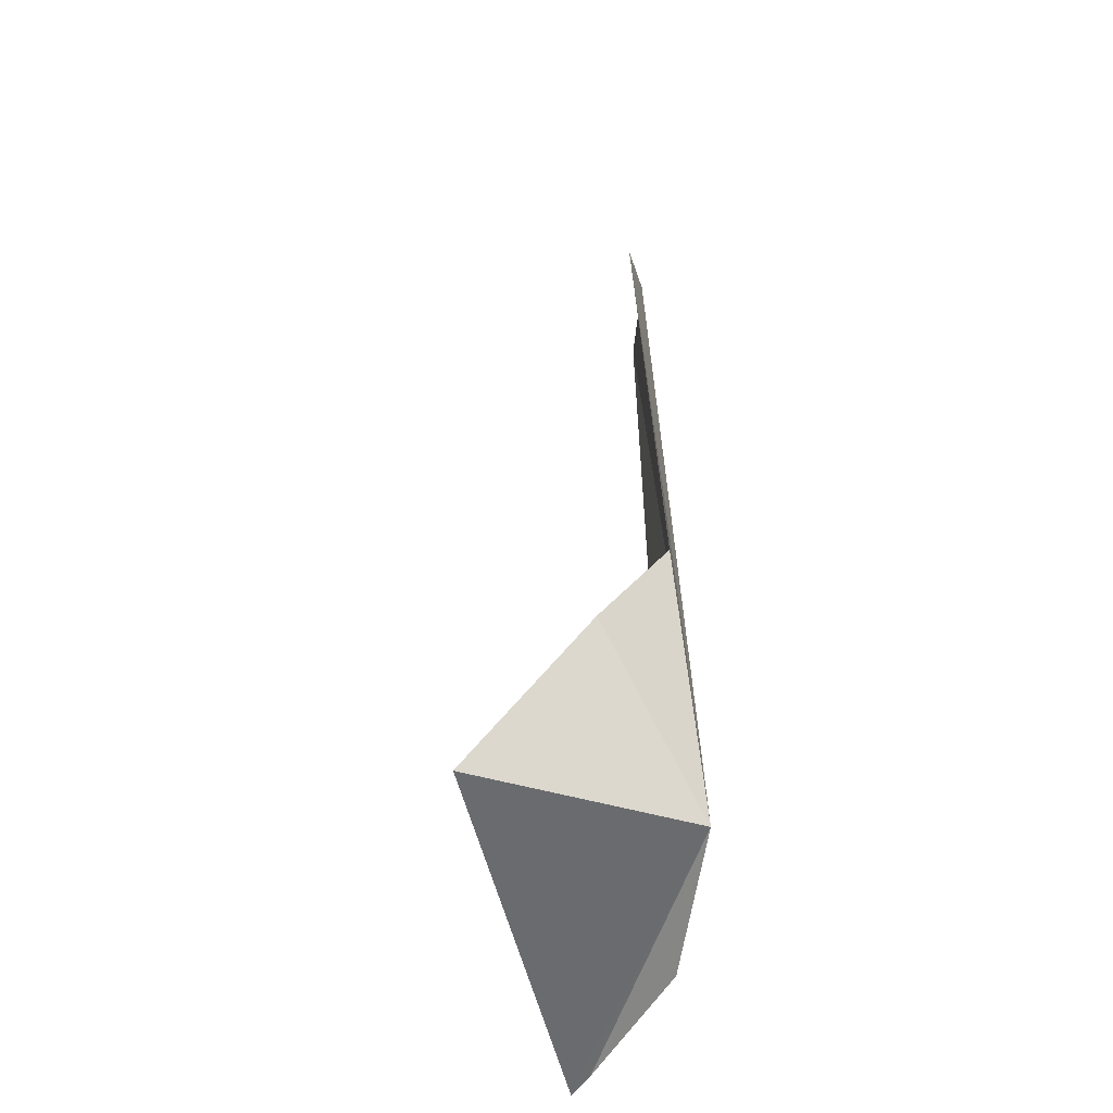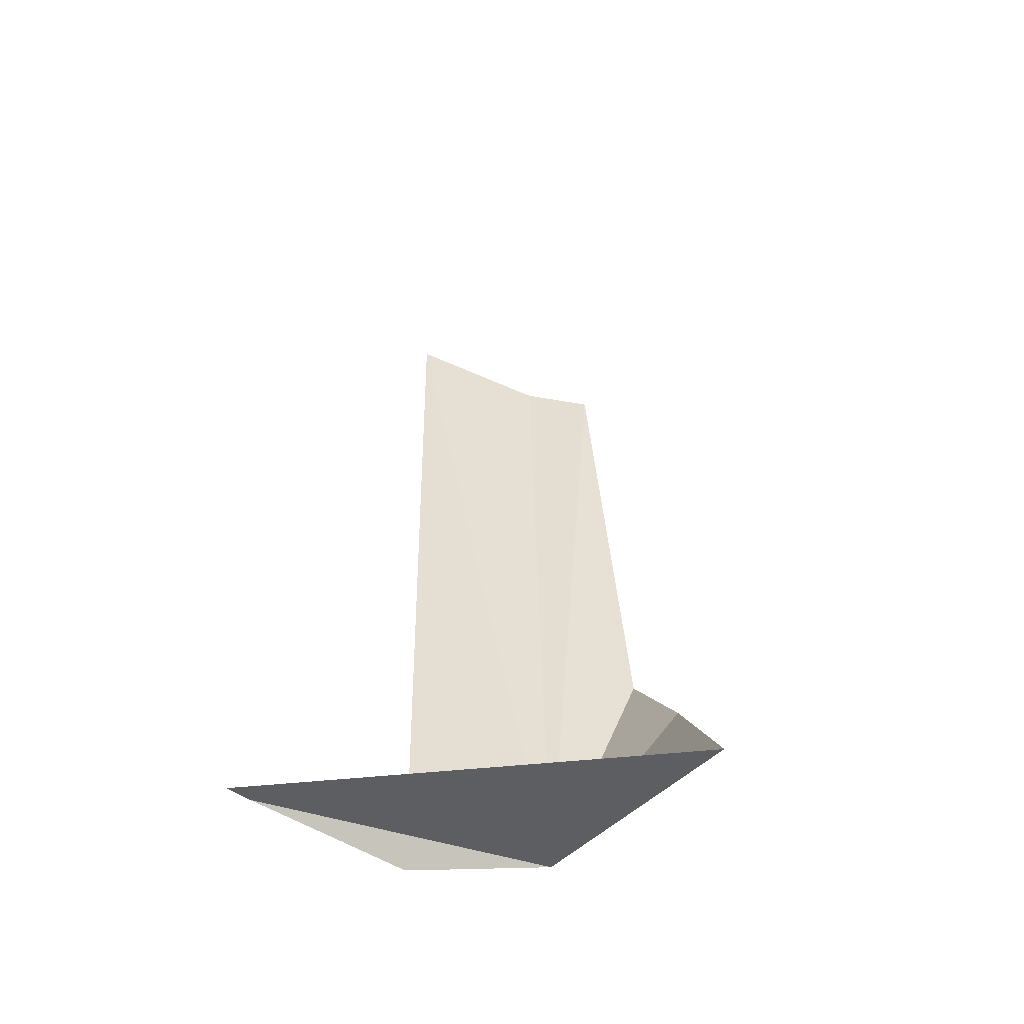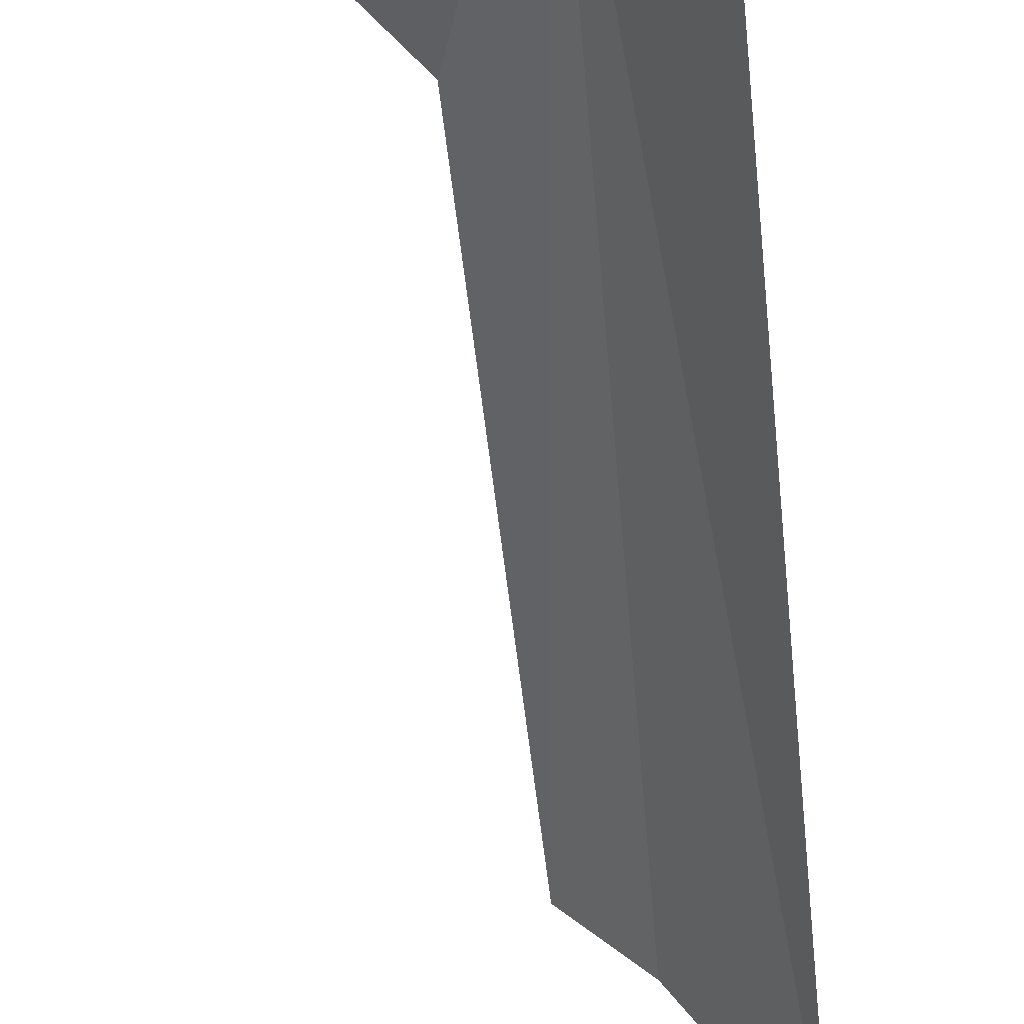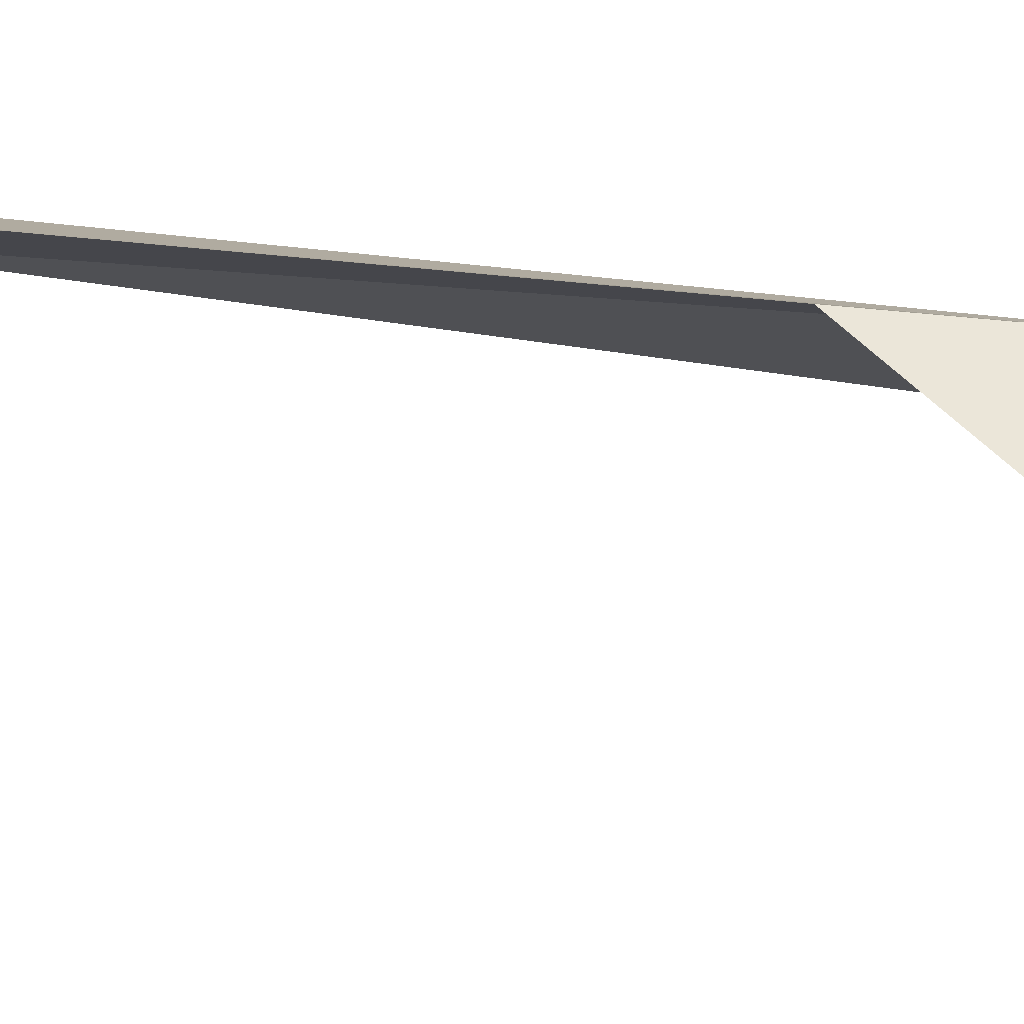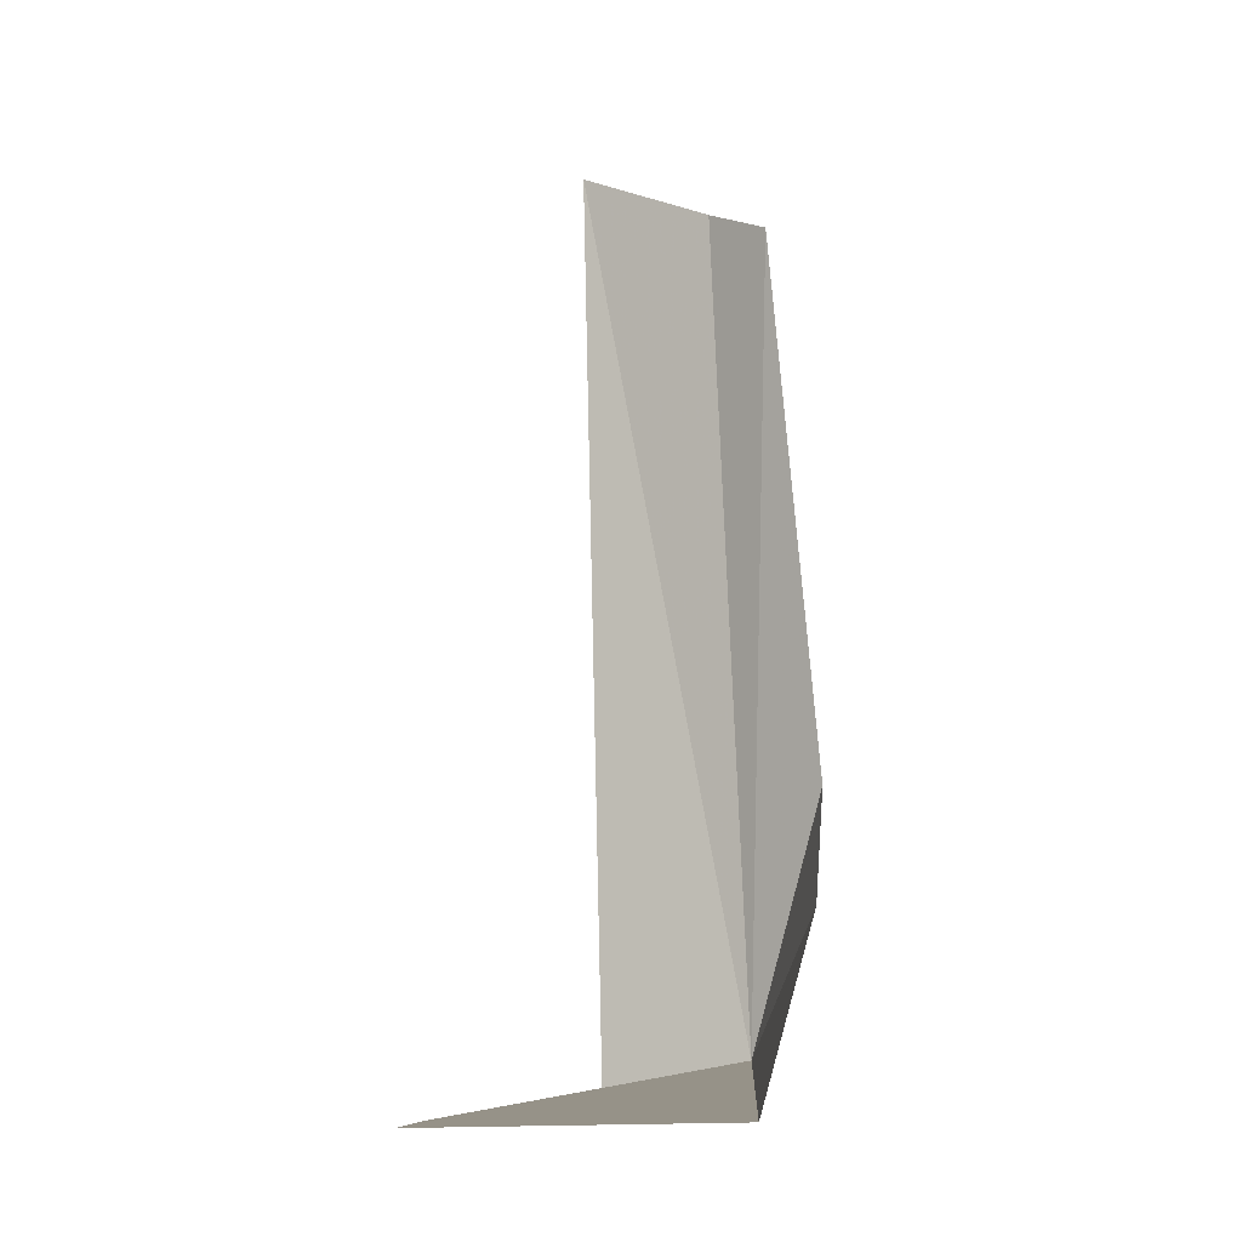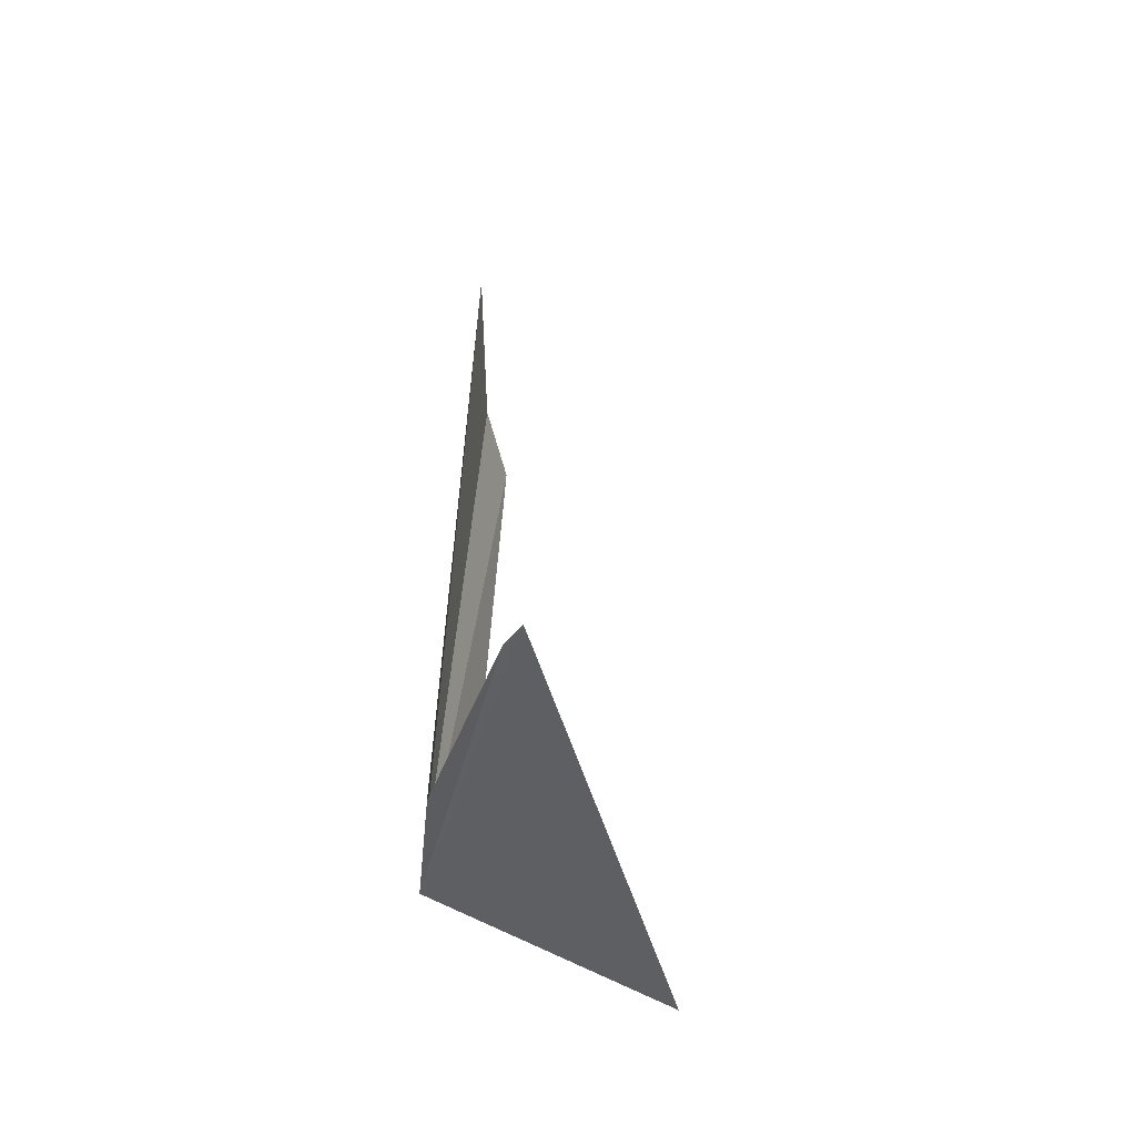
<metadata>
{"format":"obj","ext":"obj","renderer":"f3d","projection":"perspective","resolution":1024,"background":"white","views":[{"elev":-46.2,"azim":138.1,"up":"+Z"},{"elev":-54.2,"azim":38.2,"up":"+Z"},{"elev":-54.8,"azim":-174.5,"up":"+Y"},{"elev":42.1,"azim":103.1,"up":"+Y"},{"elev":-8.1,"azim":78.8,"up":"+Z"},{"elev":-56.7,"azim":-37.6,"up":"+Z"}]}
</metadata>
<code>
v -7.158 66.94 -50.73
v -9.144 61.91 -51.78
v -9.12 62.36 -51.67
v -3.362 66.06 -51.31
v -4.786 67.28 -48.5
v -5.864 67.7 -46.76
v -8.412 64.63 -36.99
v -8.394 64.95 -51.55
v -6.988 66.33 -37.94
v -6.042 66.98 -38.4
f 1 3 2
f 1 5 6
f 1 9 7
f 1 2 4
f 1 7 8
f 1 8 3
f 1 6 10
f 1 10 9
f 1 4 5

</code>
